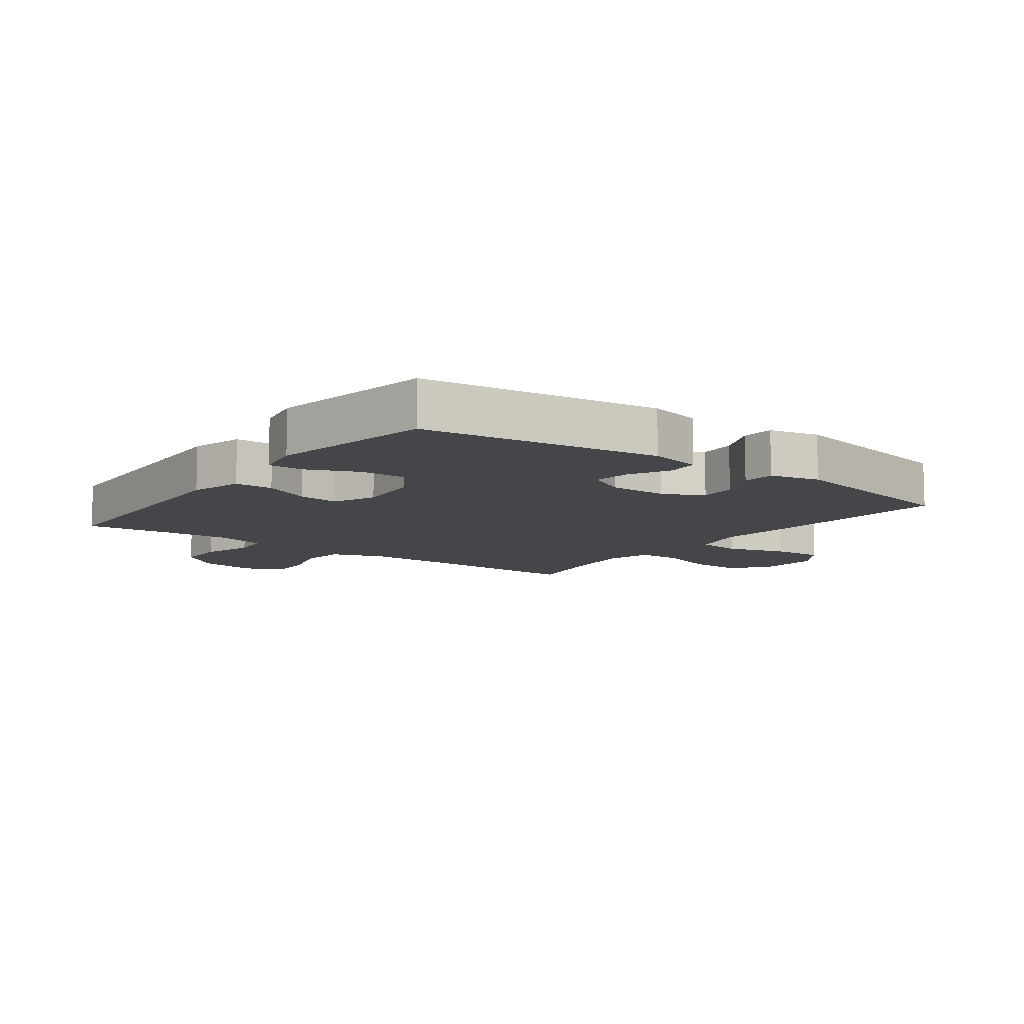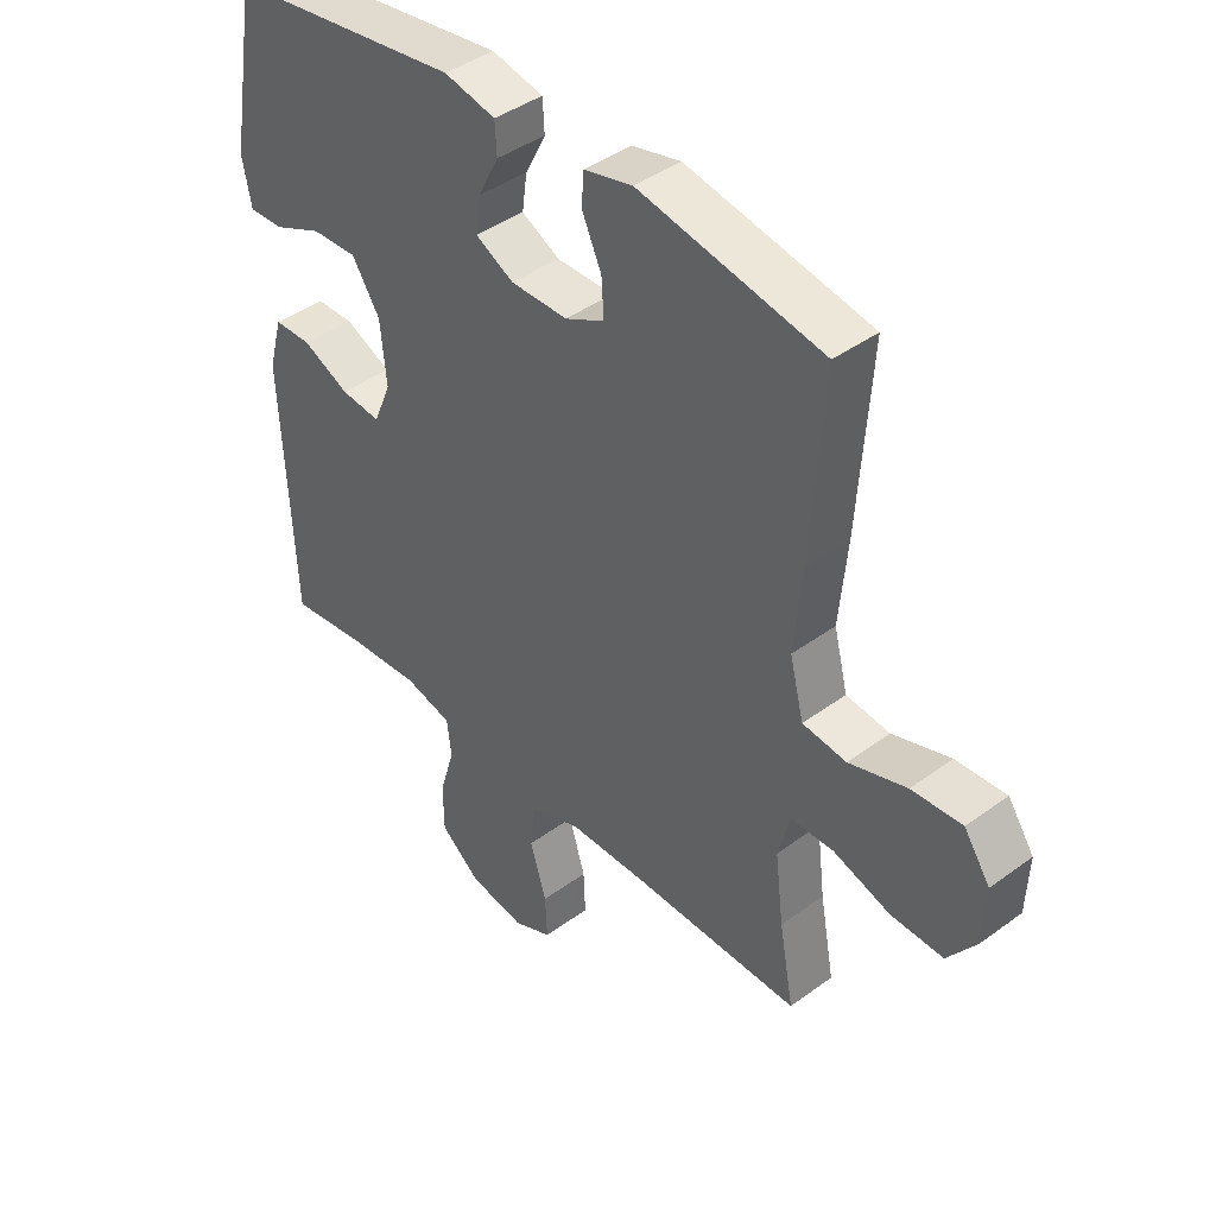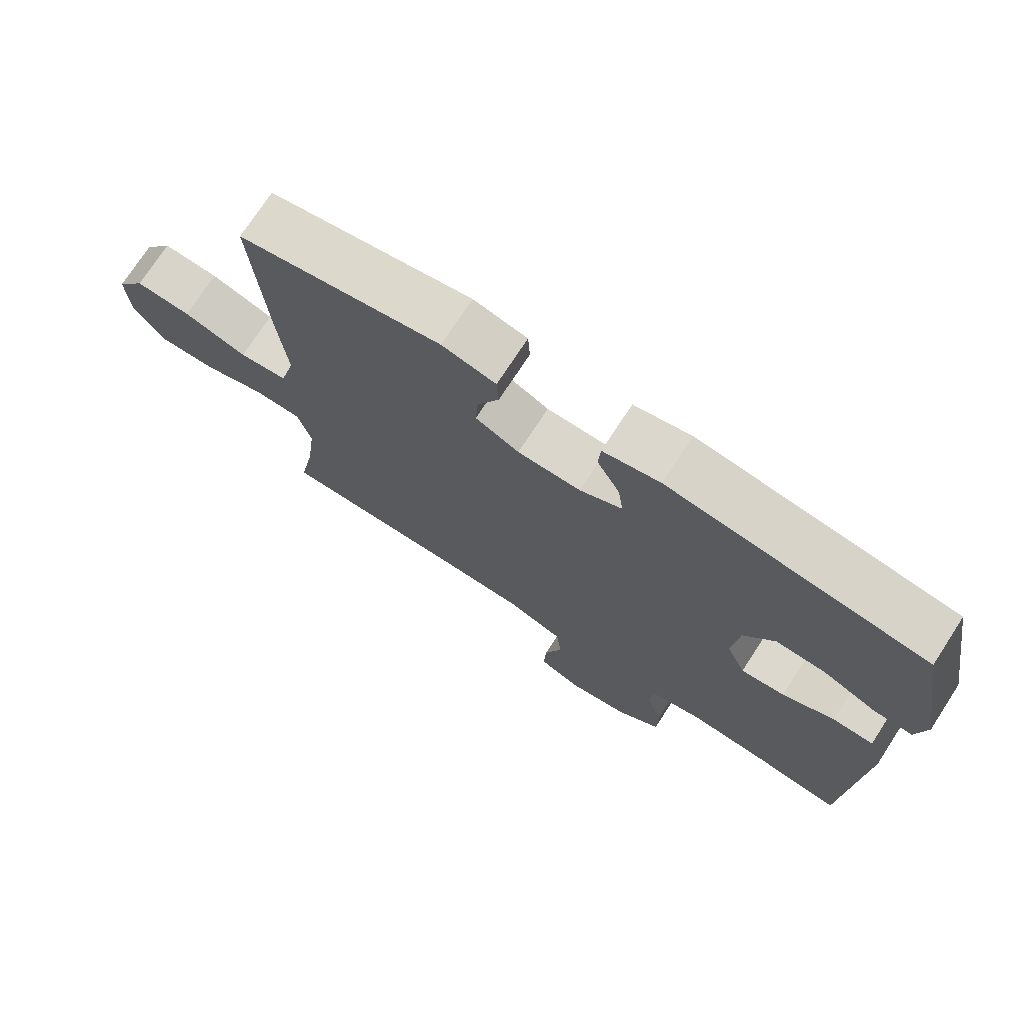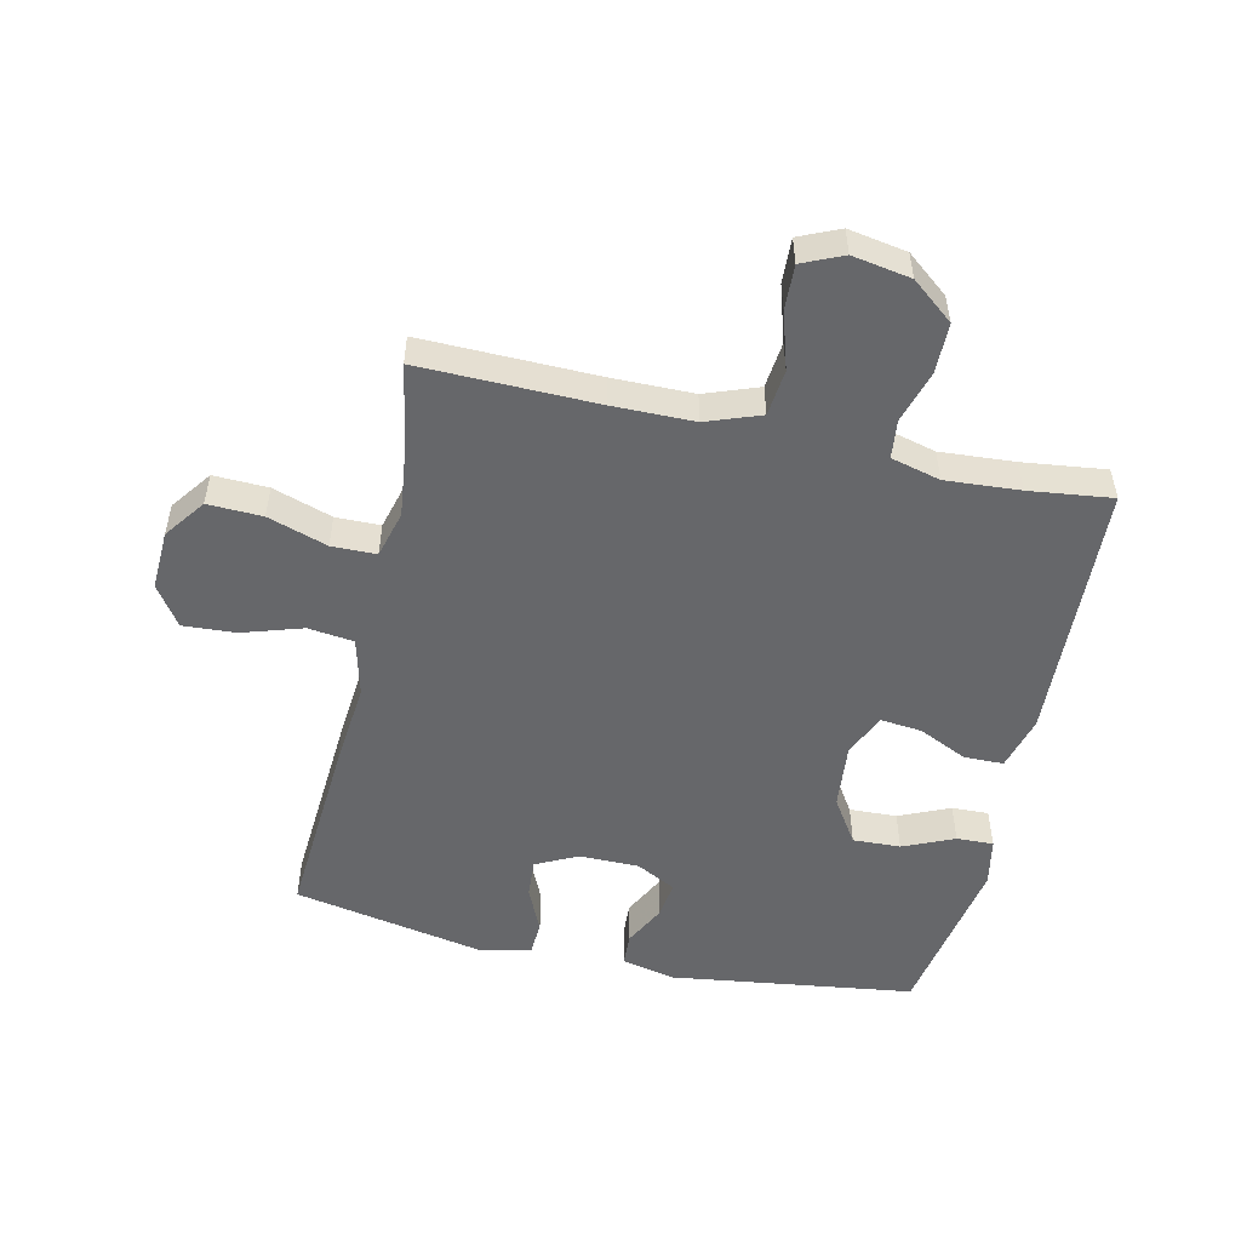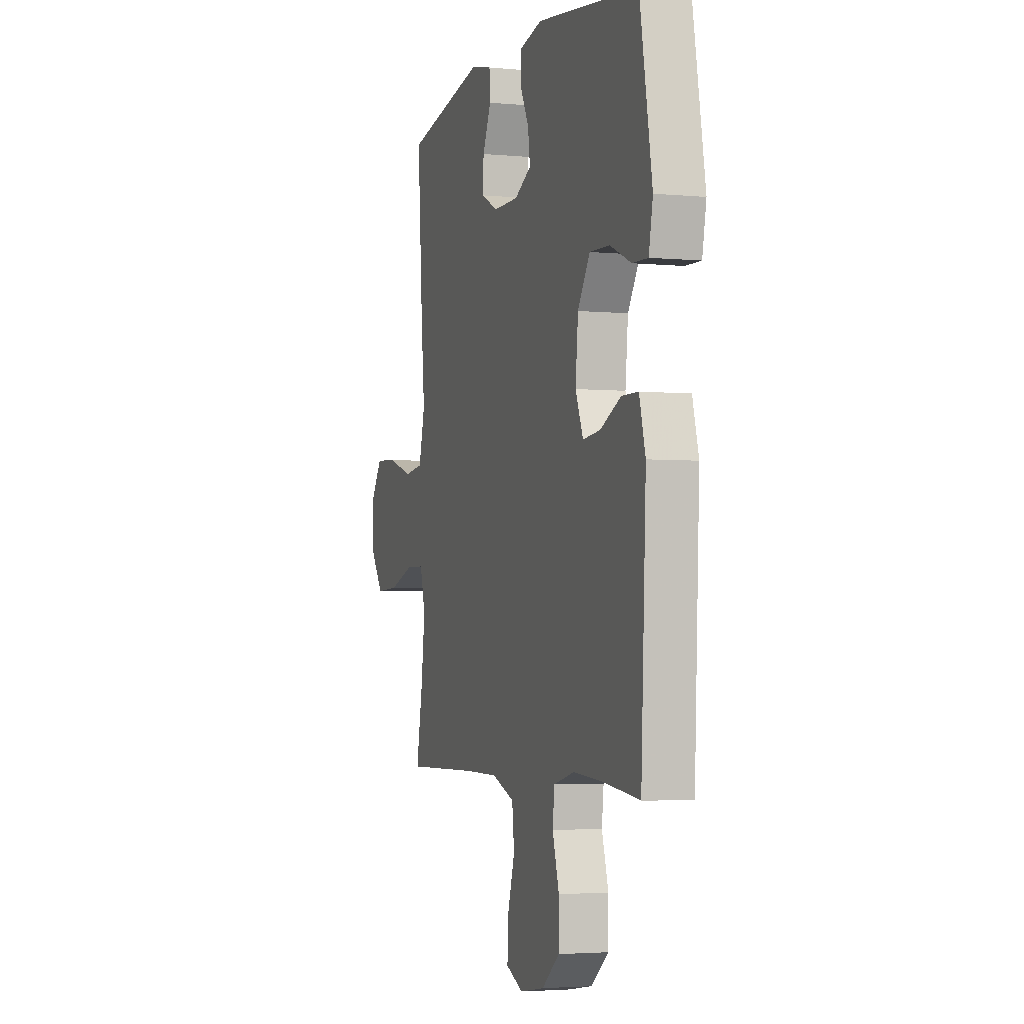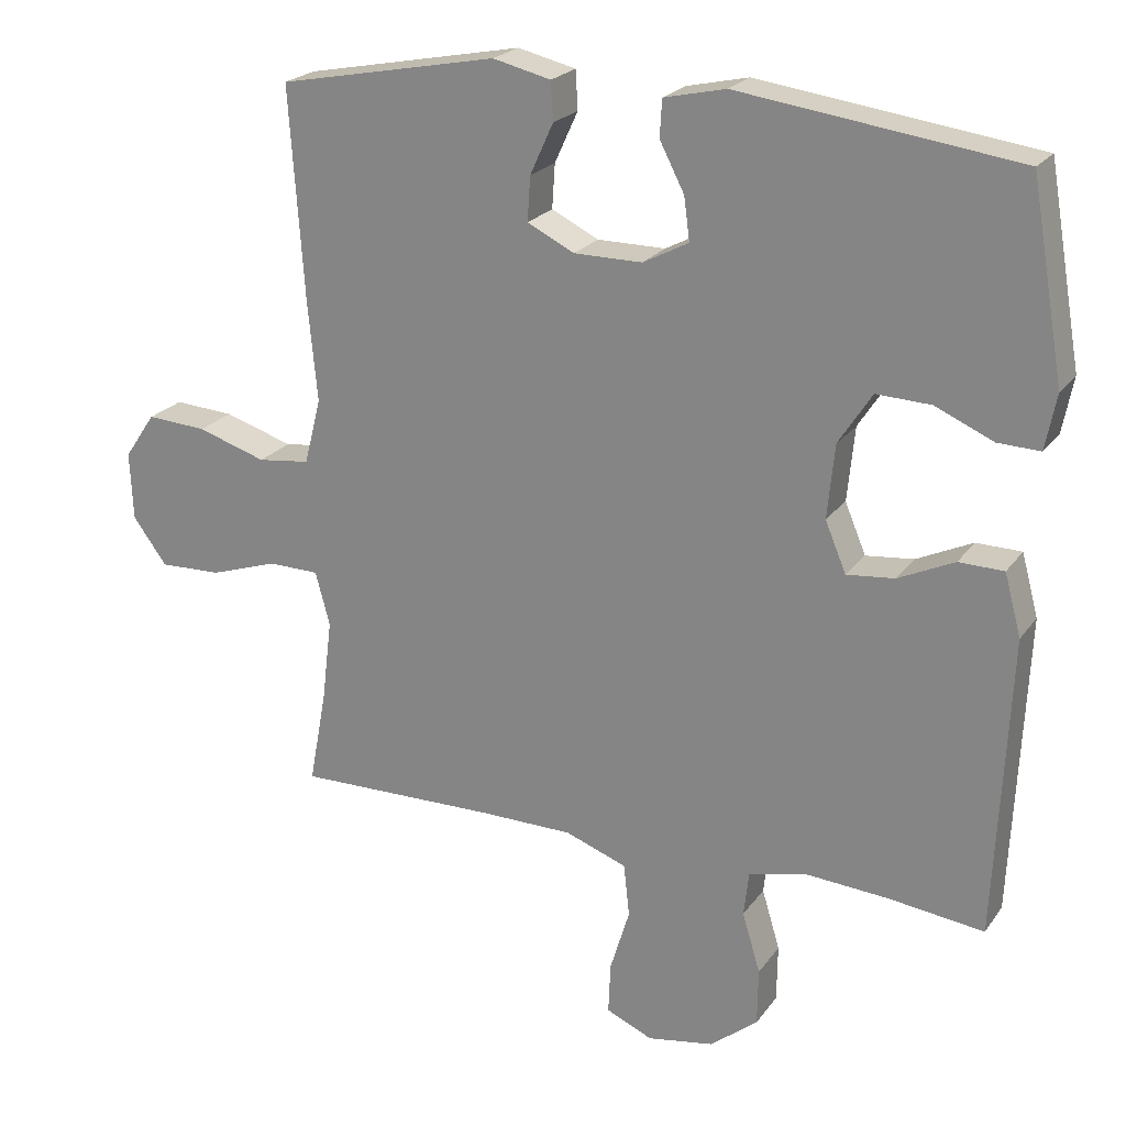
<metadata>
{"format":"obj","ext":"obj","renderer":"f3d","projection":"perspective","resolution":1024,"background":"white","views":[{"elev":-9.8,"azim":-36.7,"up":"+Y"},{"elev":41.8,"azim":48.5,"up":"+Z"},{"elev":73.8,"azim":-146.9,"up":"+Z"},{"elev":-52.1,"azim":167.4,"up":"+Y"},{"elev":-3.3,"azim":-107.9,"up":"+Z"},{"elev":22.4,"azim":-153.9,"up":"+Z"}]}
</metadata>
<code>
v 0.5 0.07 0.5
v 0.48 0.07 0.209
v 0.467 0.07 0.071
v 0.49 0.07 -0.02
v 0.562 0.07 -0.029
v 0.657 0.07 0.001
v 0.74 0.07 0.006
v 0.783 0.07 -0.057
v 0.779 0.07 -0.151
v 0.732 0.07 -0.215
v 0.646 0.07 -0.212
v 0.552 0.07 -0.181
v 0.482 0.07 -0.182
v 0.462 0.07 -0.256
v 0.476 0.07 -0.37
v 0.5 0.07 -0.5
v 0.222 0.07 -0.495
v 0.094 0.07 -0.496
v 0.009 0.07 -0.527
v 0.001 0.07 -0.6
v 0.028 0.07 -0.689
v 0.031 0.07 -0.76
v -0.033 0.07 -0.788
v -0.125 0.07 -0.772
v -0.191 0.07 -0.719
v -0.192 0.07 -0.64
v -0.167 0.07 -0.557
v -0.174 0.07 -0.496
v -0.252 0.07 -0.476
v -0.369 0.07 -0.484
v -0.5 0.07 -0.5
v -0.519 0.07 -0.086
v -0.496 0.07 -0.001
v -0.434 0.07 0
v -0.357 0.07 -0.036
v -0.291 0.07 -0.043
v -0.262 0.07 0.026
v -0.272 0.07 0.128
v -0.318 0.07 0.199
v -0.393 0.07 0.196
v -0.473 0.07 0.161
v -0.531 0.07 0.159
v -0.546 0.07 0.235
v -0.5 0.07 0.5
v -0.117 0.07 0.552
v -0.032 0.07 0.533
v -0.029 0.07 0.482
v -0.063 0.07 0.416
v -0.071 0.07 0.357
v -0.008 0.07 0.324
v 0.086 0.07 0.324
v 0.151 0.07 0.356
v 0.147 0.07 0.417
v 0.115 0.07 0.487
v 0.118 0.07 0.54
v 0.198 0.07 0.559
v 0.5 0 0.5
v 0.48 0 0.209
v 0.467 0 0.071
v 0.49 0 -0.02
v 0.562 0 -0.029
v 0.657 0 0.001
v 0.74 0 0.006
v 0.783 0 -0.057
v 0.779 0 -0.151
v 0.732 0 -0.215
v 0.646 0 -0.212
v 0.552 0 -0.181
v 0.482 0 -0.182
v 0.462 0 -0.256
v 0.476 0 -0.37
v 0.5 0 -0.5
v 0.222 0 -0.495
v 0.094 0 -0.496
v 0.009 0 -0.527
v 0.001 0 -0.6
v 0.028 0 -0.689
v 0.031 0 -0.76
v -0.033 0 -0.788
v -0.125 0 -0.772
v -0.191 0 -0.719
v -0.192 0 -0.64
v -0.167 0 -0.557
v -0.174 0 -0.496
v -0.252 0 -0.476
v -0.369 0 -0.484
v -0.5 0 -0.5
v -0.519 0 -0.086
v -0.496 0 -0.001
v -0.434 0 0
v -0.357 0 -0.036
v -0.291 0 -0.043
v -0.262 0 0.026
v -0.272 0 0.128
v -0.318 0 0.199
v -0.393 0 0.196
v -0.473 0 0.161
v -0.531 0 0.159
v -0.546 0 0.235
v -0.5 0 0.5
v -0.117 0 0.552
v -0.032 0 0.533
v -0.029 0 0.482
v -0.063 0 0.416
v -0.071 0 0.357
v -0.008 0 0.324
v 0.086 0 0.324
v 0.151 0 0.356
v 0.147 0 0.417
v 0.115 0 0.487
v 0.118 0 0.54
v 0.198 0 0.559
f 53 54 55 56
f 52 53 56 1
f 51 52 1 2
f 50 51 2 3
f 49 50 3 4
f 45 46 47 48
f 45 48 49
f 44 45 49
f 40 41 42 43
f 39 40 43 44
f 38 39 44 49
f 32 33 34 35
f 30 31 32 35
f 29 30 35 36
f 28 29 36 37
f 24 25 26 27
f 24 27 28
f 20 21 22 23
f 19 20 23 24
f 15 16 17
f 14 15 17 18
f 13 14 18 19
f 9 10 11 12
f 9 12 13
f 8 9 13
f 5 6 7 8
f 4 5 8 13
f 49 4 13 19
f 28 37 38 49
f 19 24 28 49
f 112 111 110 109
f 57 112 109 108
f 58 57 108 107
f 59 58 107 106
f 60 59 106 105
f 104 103 102 101
f 105 104 101
f 105 101 100
f 99 98 97 96
f 100 99 96 95
f 105 100 95 94
f 91 90 89 88
f 91 88 87 86
f 92 91 86 85
f 93 92 85 84
f 83 82 81 80
f 84 83 80
f 79 78 77 76
f 80 79 76 75
f 73 72 71
f 74 73 71 70
f 75 74 70 69
f 68 67 66 65
f 69 68 65
f 69 65 64
f 64 63 62 61
f 69 64 61 60
f 75 69 60 105
f 105 94 93 84
f 105 84 80 75
f 1 57 58 2
f 2 58 59 3
f 3 59 60 4
f 4 60 61 5
f 5 61 62 6
f 6 62 63 7
f 7 63 64 8
f 8 64 65 9
f 9 65 66 10
f 10 66 67 11
f 11 67 68 12
f 12 68 69 13
f 13 69 70 14
f 14 70 71 15
f 15 71 72 16
f 16 72 73 17
f 17 73 74 18
f 18 74 75 19
f 19 75 76 20
f 20 76 77 21
f 21 77 78 22
f 22 78 79 23
f 23 79 80 24
f 24 80 81 25
f 25 81 82 26
f 26 82 83 27
f 27 83 84 28
f 28 84 85 29
f 29 85 86 30
f 30 86 87 31
f 31 87 88 32
f 32 88 89 33
f 33 89 90 34
f 34 90 91 35
f 35 91 92 36
f 36 92 93 37
f 37 93 94 38
f 38 94 95 39
f 39 95 96 40
f 40 96 97 41
f 41 97 98 42
f 42 98 99 43
f 43 99 100 44
f 44 100 101 45
f 45 101 102 46
f 46 102 103 47
f 47 103 104 48
f 48 104 105 49
f 49 105 106 50
f 50 106 107 51
f 51 107 108 52
f 52 108 109 53
f 53 109 110 54
f 54 110 111 55
f 55 111 112 56
f 56 112 57 1

</code>
